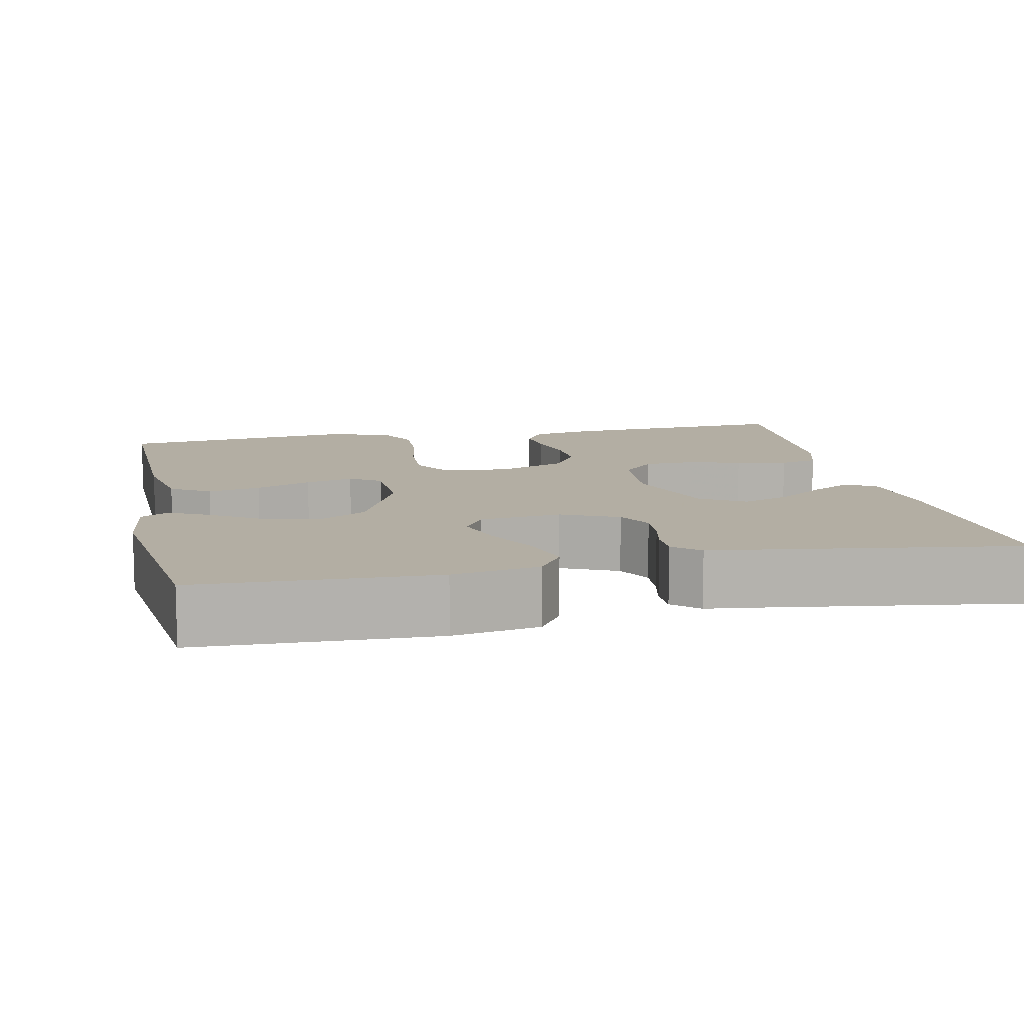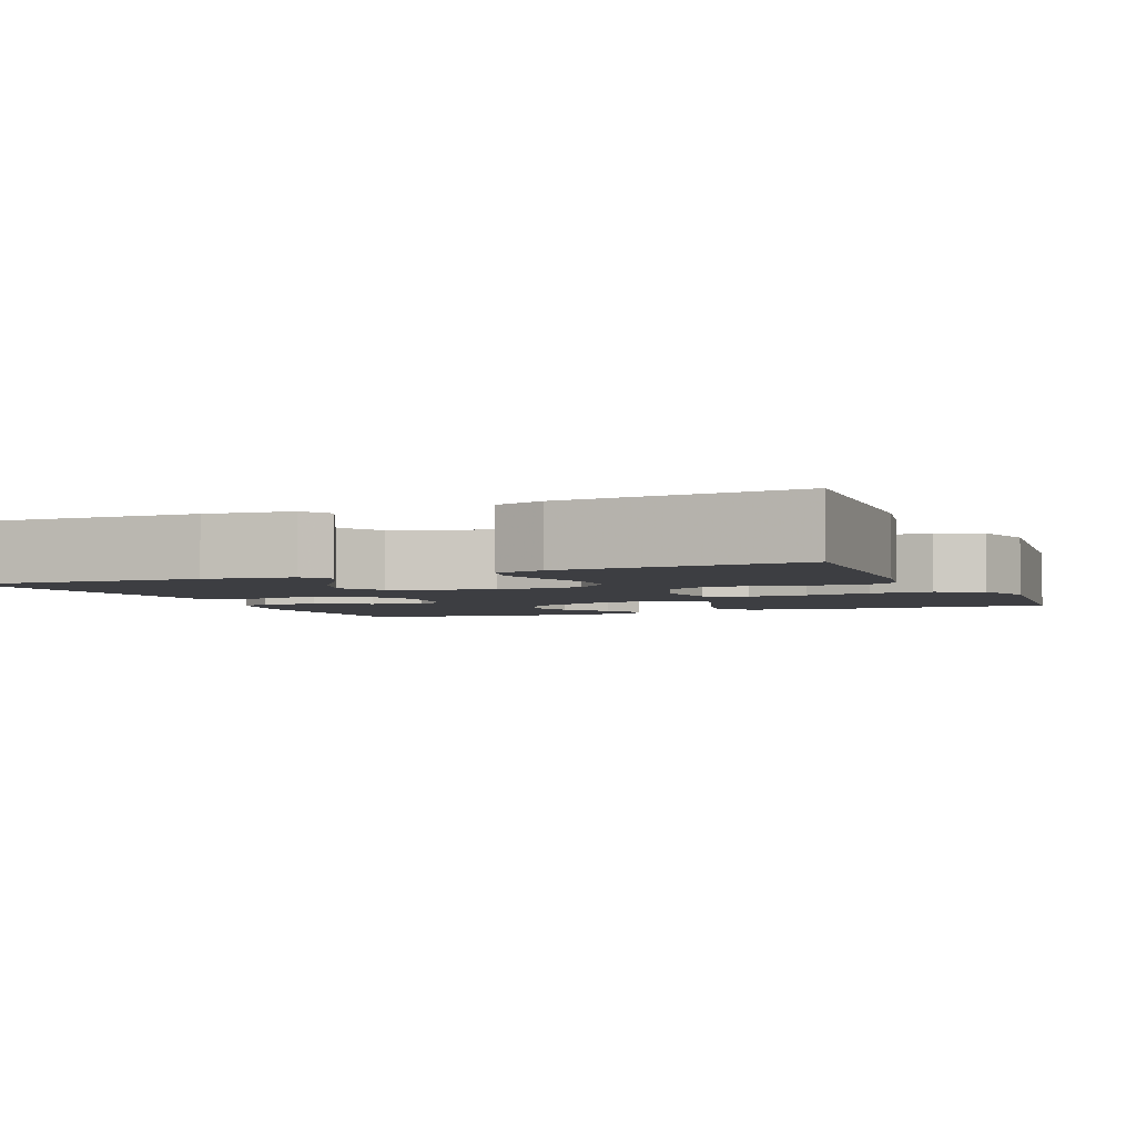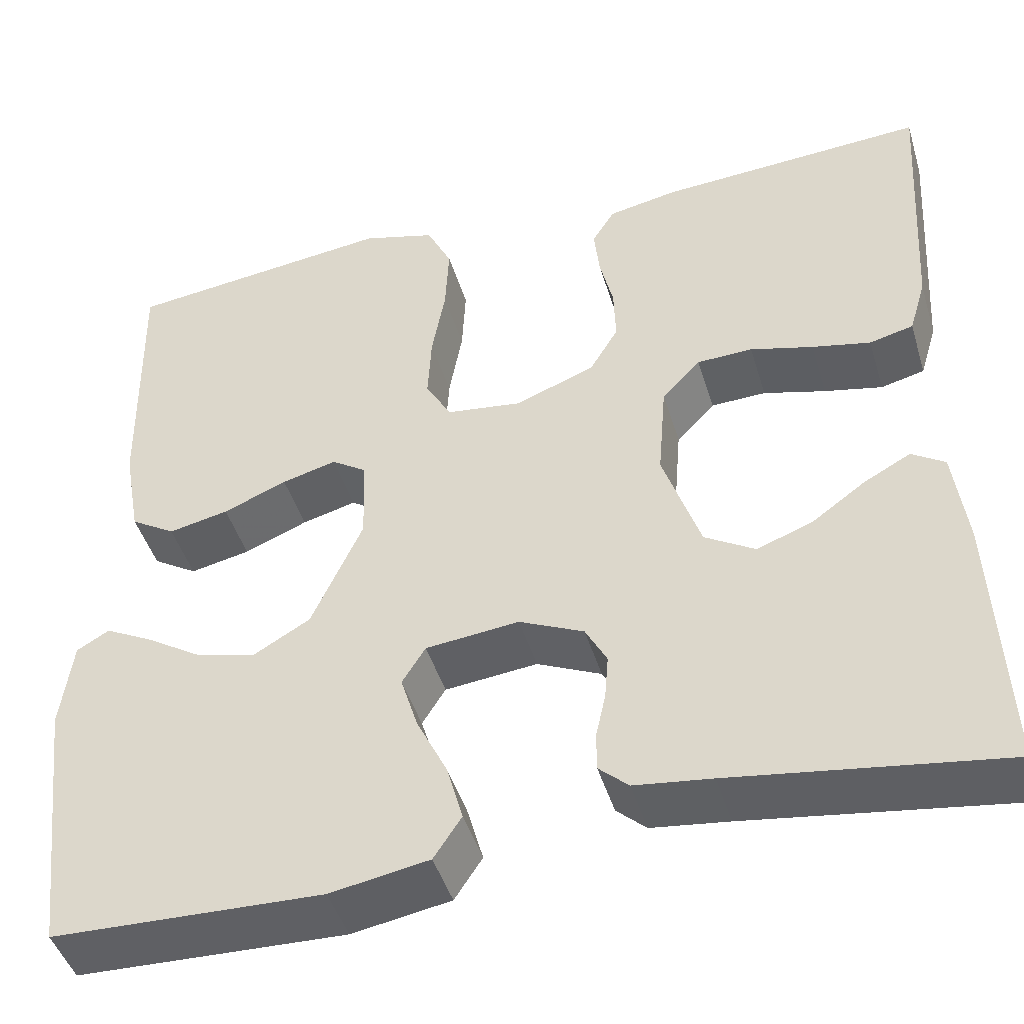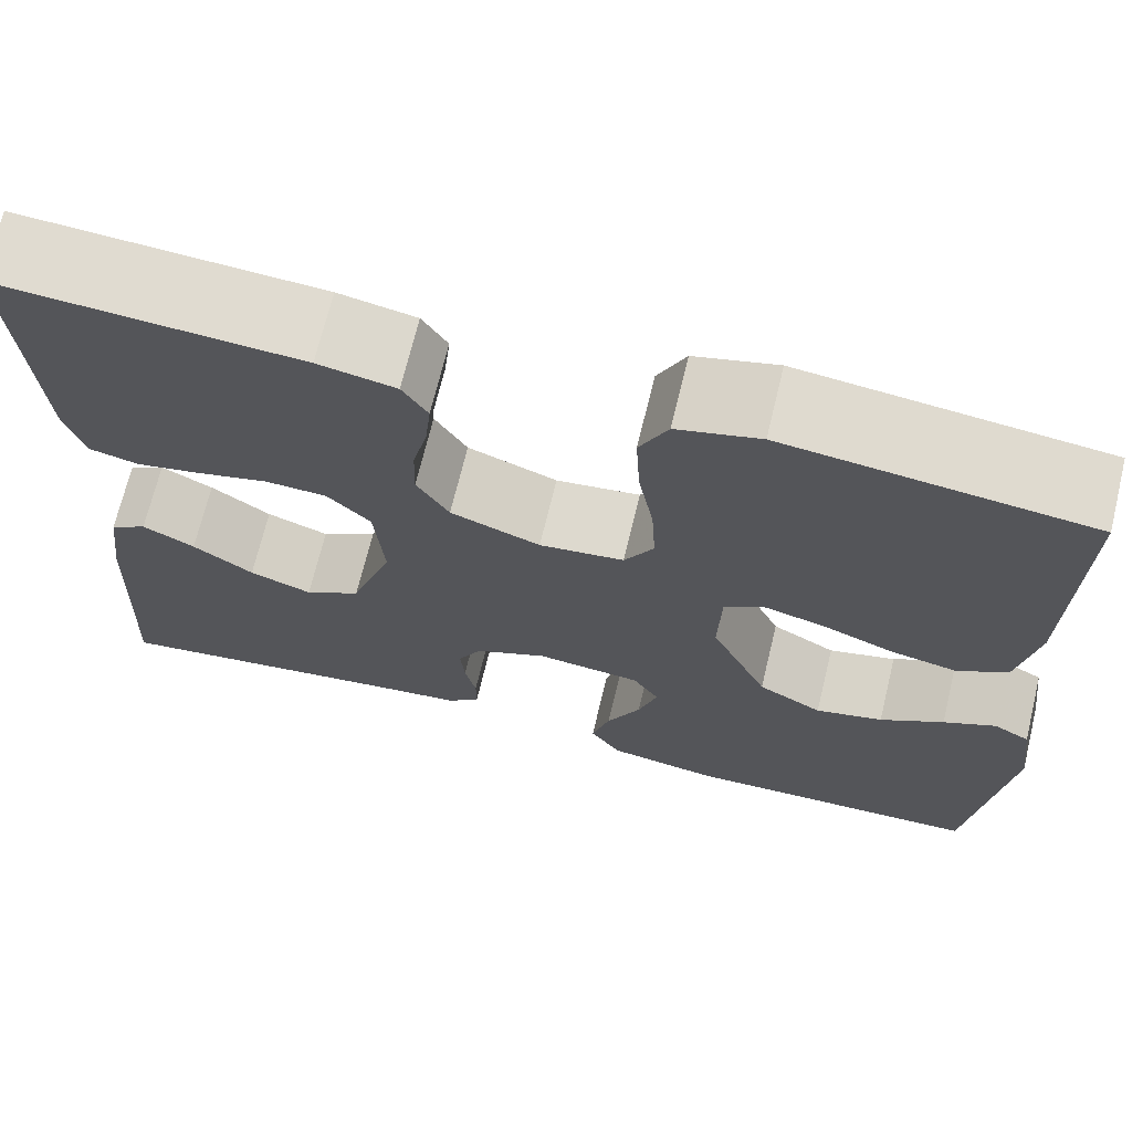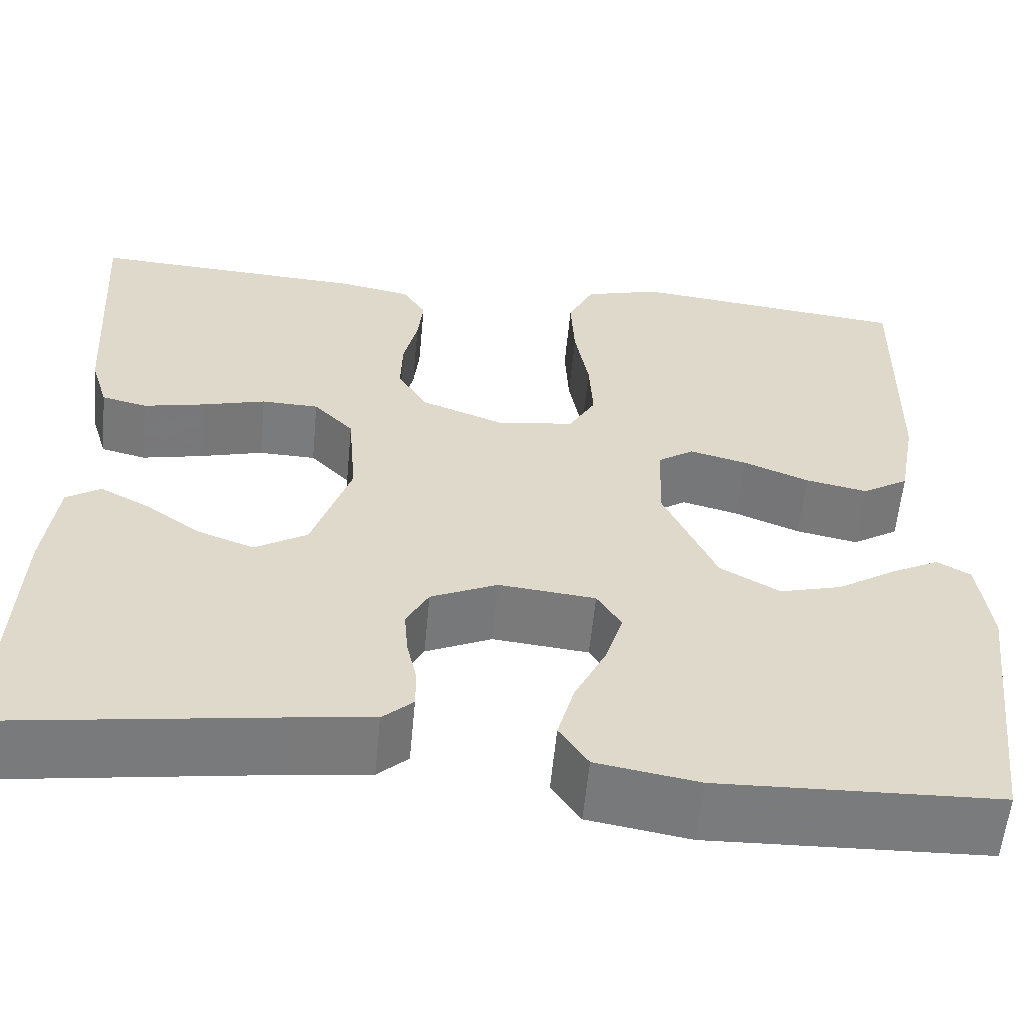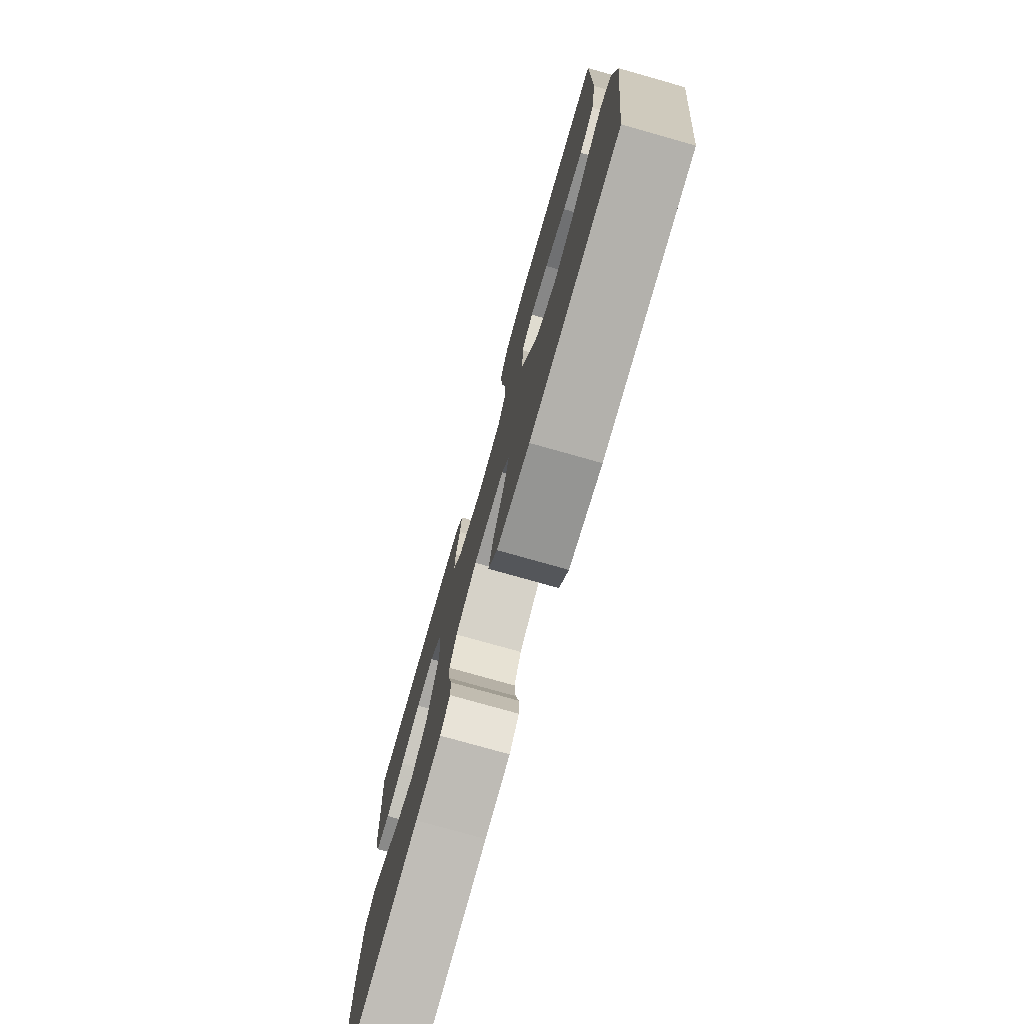
<metadata>
{"format":"obj","ext":"obj","renderer":"f3d","projection":"perspective","resolution":1024,"background":"white","views":[{"elev":10.9,"azim":168.0,"up":"+Y"},{"elev":-3.5,"azim":-66.8,"up":"+Y"},{"elev":-45.5,"azim":-163.4,"up":"+Z"},{"elev":70.0,"azim":13.6,"up":"+Z"},{"elev":-58.4,"azim":-5.4,"up":"+Z"},{"elev":-77.1,"azim":74.2,"up":"+Z"}]}
</metadata>
<code>
v 0.5 0.07 0.5
v 0.494 0.07 0.2
v 0.475 0.07 0.095
v 0.425 0.07 0.064
v 0.358 0.07 0.078
v 0.287 0.07 0.107
v 0.226 0.07 0.123
v 0.187 0.07 0.097
v 0.184 0.07 0
v 0.241 0.07 -0.126
v 0.305 0.07 -0.163
v 0.372 0.07 -0.145
v 0.435 0.07 -0.105
v 0.487 0.07 -0.078
v 0.523 0.07 -0.099
v 0.536 0.07 -0.2
v 0.5 0.07 -0.5
v 0.2 0.07 -0.51
v 0.09 0.07 -0.491
v 0.059 0.07 -0.444
v 0.077 0.07 -0.379
v 0.111 0.07 -0.309
v 0.13 0.07 -0.247
v 0.104 0.07 -0.205
v 0 0.07 -0.194
v -0.072 0.07 -0.227
v -0.096 0.07 -0.272
v -0.092 0.07 -0.322
v -0.081 0.07 -0.372
v -0.081 0.07 -0.415
v -0.114 0.07 -0.445
v -0.2 0.07 -0.456
v -0.5 0.07 -0.5
v -0.487 0.07 -0.2
v -0.473 0.07 -0.089
v -0.436 0.07 -0.065
v -0.384 0.07 -0.093
v -0.324 0.07 -0.136
v -0.262 0.07 -0.159
v -0.206 0.07 -0.125
v -0.164 0.07 0
v -0.173 0.07 0.111
v -0.216 0.07 0.156
v -0.278 0.07 0.158
v -0.348 0.07 0.139
v -0.413 0.07 0.125
v -0.462 0.07 0.137
v -0.481 0.07 0.2
v -0.5 0.07 0.5
v -0.2 0.07 0.482
v -0.123 0.07 0.467
v -0.098 0.07 0.426
v -0.104 0.07 0.369
v -0.119 0.07 0.305
v -0.121 0.07 0.242
v -0.089 0.07 0.188
v 0 0.07 0.154
v 0.084 0.07 0.165
v 0.113 0.07 0.216
v 0.109 0.07 0.291
v 0.094 0.07 0.375
v 0.09 0.07 0.454
v 0.118 0.07 0.512
v 0.2 0.07 0.535
v 0.5 0 0.5
v 0.494 0 0.2
v 0.475 0 0.095
v 0.425 0 0.064
v 0.358 0 0.078
v 0.287 0 0.107
v 0.226 0 0.123
v 0.187 0 0.097
v 0.184 0 0
v 0.241 0 -0.126
v 0.305 0 -0.163
v 0.372 0 -0.145
v 0.435 0 -0.105
v 0.487 0 -0.078
v 0.523 0 -0.099
v 0.536 0 -0.2
v 0.5 0 -0.5
v 0.2 0 -0.51
v 0.09 0 -0.491
v 0.059 0 -0.444
v 0.077 0 -0.379
v 0.111 0 -0.309
v 0.13 0 -0.247
v 0.104 0 -0.205
v 0 0 -0.194
v -0.072 0 -0.227
v -0.096 0 -0.272
v -0.092 0 -0.322
v -0.081 0 -0.372
v -0.081 0 -0.415
v -0.114 0 -0.445
v -0.2 0 -0.456
v -0.5 0 -0.5
v -0.487 0 -0.2
v -0.473 0 -0.089
v -0.436 0 -0.065
v -0.384 0 -0.093
v -0.324 0 -0.136
v -0.262 0 -0.159
v -0.206 0 -0.125
v -0.164 0 0
v -0.173 0 0.111
v -0.216 0 0.156
v -0.278 0 0.158
v -0.348 0 0.139
v -0.413 0 0.125
v -0.462 0 0.137
v -0.481 0 0.2
v -0.5 0 0.5
v -0.2 0 0.482
v -0.123 0 0.467
v -0.098 0 0.426
v -0.104 0 0.369
v -0.119 0 0.305
v -0.121 0 0.242
v -0.089 0 0.188
v 0 0 0.154
v 0.084 0 0.165
v 0.113 0 0.216
v 0.109 0 0.291
v 0.094 0 0.375
v 0.09 0 0.454
v 0.118 0 0.512
v 0.2 0 0.535
f 60 61 62 63
f 59 60 63 64
f 51 52 53 54
f 51 54 55
f 50 51 55
f 49 50 55
f 48 49 55 56
f 44 45 46 47
f 44 47 48 56
f 35 36 37 38
f 35 38 39
f 32 33 34 35
f 32 35 39
f 31 32 39 40
f 28 29 30 31
f 27 28 31 40
f 19 20 21 22
f 19 22 23
f 18 19 23
f 17 18 23
f 16 17 23 24
f 12 13 14 15
f 12 15 16
f 11 12 16
f 3 4 5 6
f 3 6 7
f 2 3 7
f 59 64 1 2
f 58 59 2 7
f 57 58 7 8
f 43 44 56 57
f 42 43 57 8
f 41 42 8 9
f 26 27 40 41
f 25 26 41 9
f 11 16 24 25
f 10 11 25
f 9 10 25
f 127 126 125 124
f 128 127 124 123
f 118 117 116 115
f 119 118 115
f 119 115 114
f 119 114 113
f 120 119 113 112
f 111 110 109 108
f 120 112 111 108
f 102 101 100 99
f 103 102 99
f 99 98 97 96
f 103 99 96
f 104 103 96 95
f 95 94 93 92
f 104 95 92 91
f 86 85 84 83
f 87 86 83
f 87 83 82
f 87 82 81
f 88 87 81 80
f 79 78 77 76
f 80 79 76
f 80 76 75
f 70 69 68 67
f 71 70 67
f 71 67 66
f 66 65 128 123
f 71 66 123 122
f 72 71 122 121
f 121 120 108 107
f 72 121 107 106
f 73 72 106 105
f 105 104 91 90
f 73 105 90 89
f 89 88 80 75
f 89 75 74
f 89 74 73
f 1 65 66 2
f 2 66 67 3
f 3 67 68 4
f 4 68 69 5
f 5 69 70 6
f 6 70 71 7
f 7 71 72 8
f 8 72 73 9
f 9 73 74 10
f 10 74 75 11
f 11 75 76 12
f 12 76 77 13
f 13 77 78 14
f 14 78 79 15
f 15 79 80 16
f 16 80 81 17
f 17 81 82 18
f 18 82 83 19
f 19 83 84 20
f 20 84 85 21
f 21 85 86 22
f 22 86 87 23
f 23 87 88 24
f 24 88 89 25
f 25 89 90 26
f 26 90 91 27
f 27 91 92 28
f 28 92 93 29
f 29 93 94 30
f 30 94 95 31
f 31 95 96 32
f 32 96 97 33
f 33 97 98 34
f 34 98 99 35
f 35 99 100 36
f 36 100 101 37
f 37 101 102 38
f 38 102 103 39
f 39 103 104 40
f 40 104 105 41
f 41 105 106 42
f 42 106 107 43
f 43 107 108 44
f 44 108 109 45
f 45 109 110 46
f 46 110 111 47
f 47 111 112 48
f 48 112 113 49
f 49 113 114 50
f 50 114 115 51
f 51 115 116 52
f 52 116 117 53
f 53 117 118 54
f 54 118 119 55
f 55 119 120 56
f 56 120 121 57
f 57 121 122 58
f 58 122 123 59
f 59 123 124 60
f 60 124 125 61
f 61 125 126 62
f 62 126 127 63
f 63 127 128 64
f 64 128 65 1

</code>
